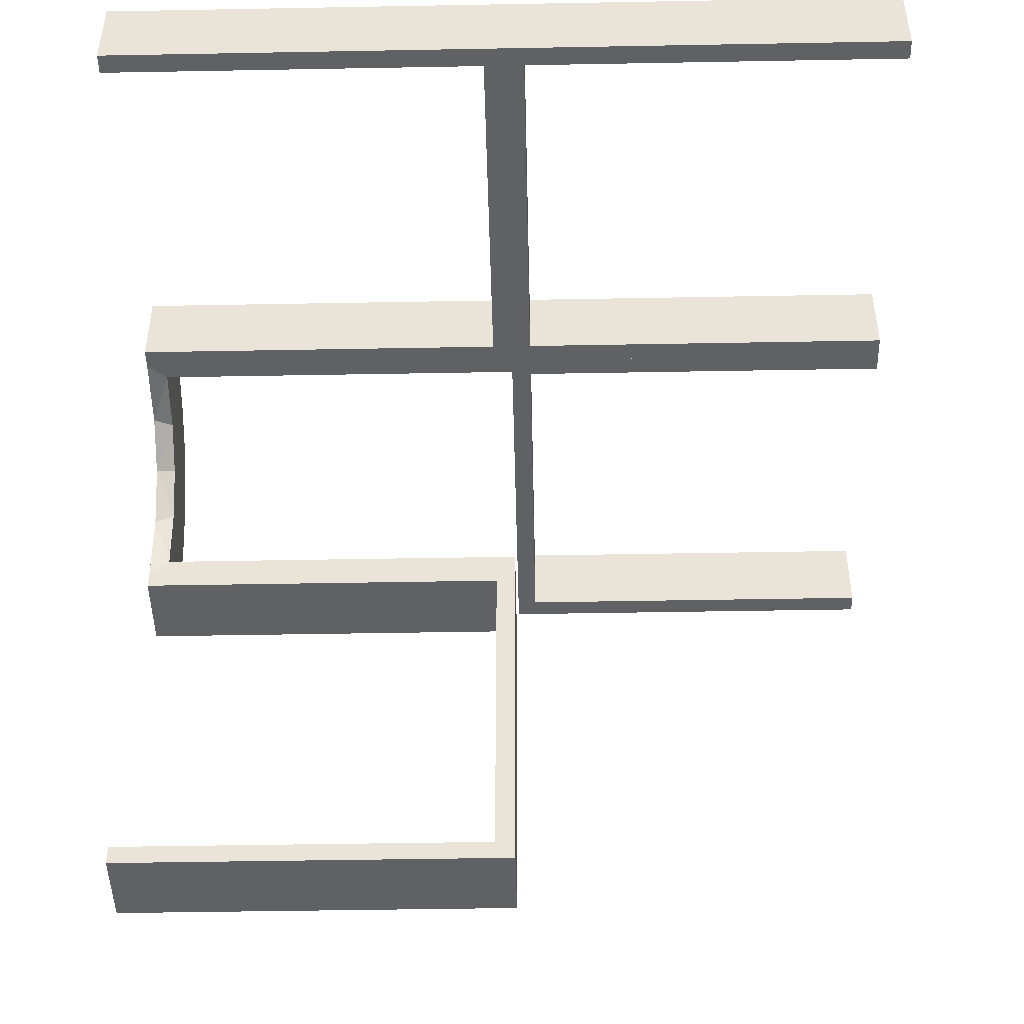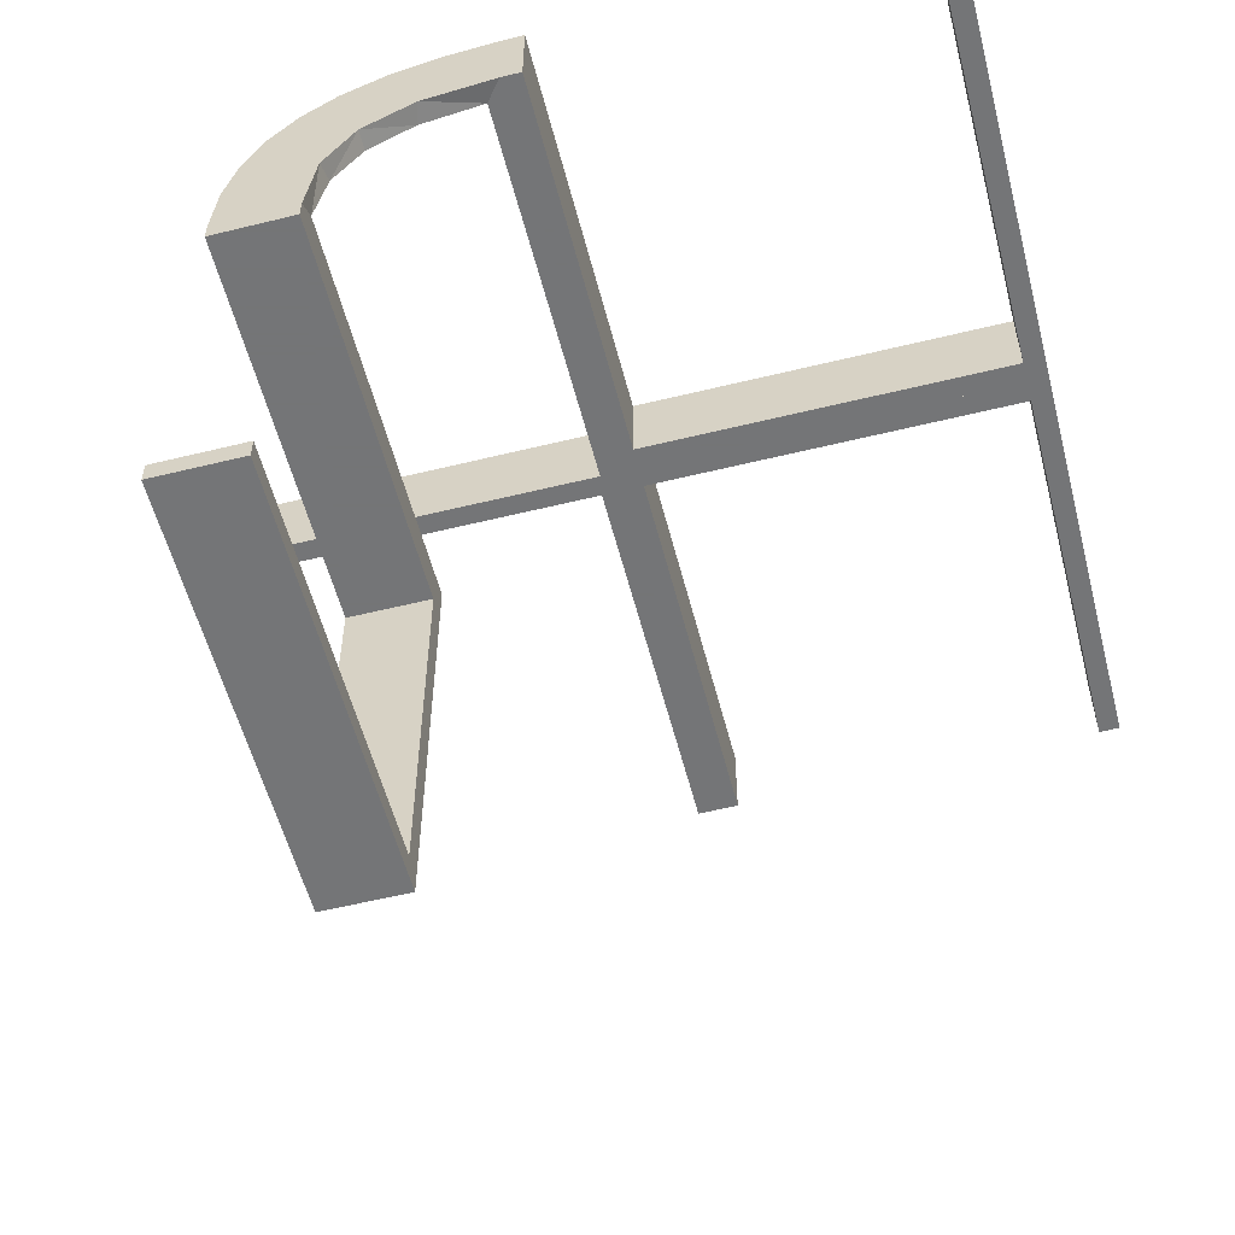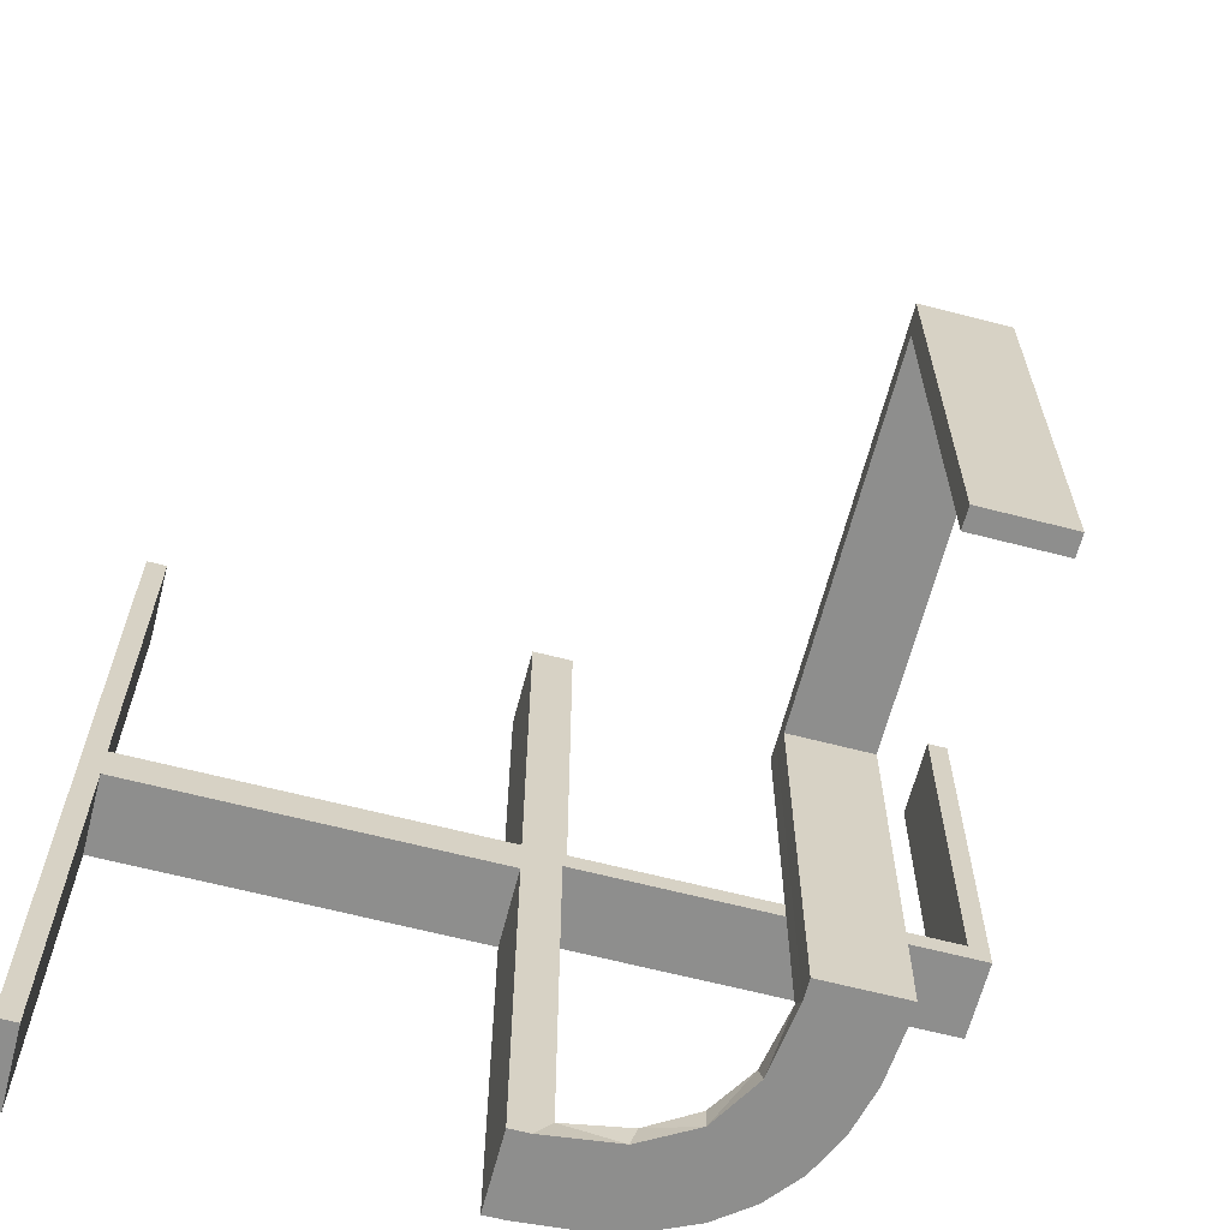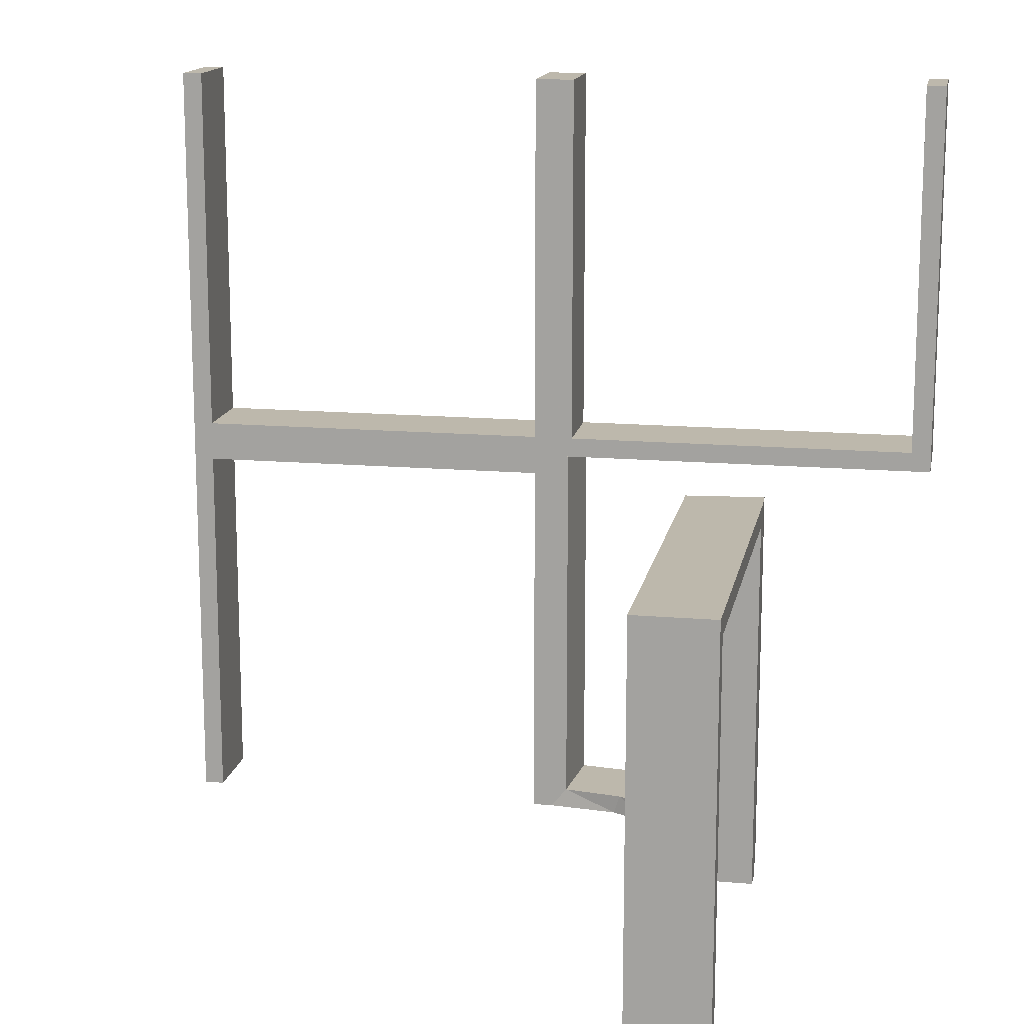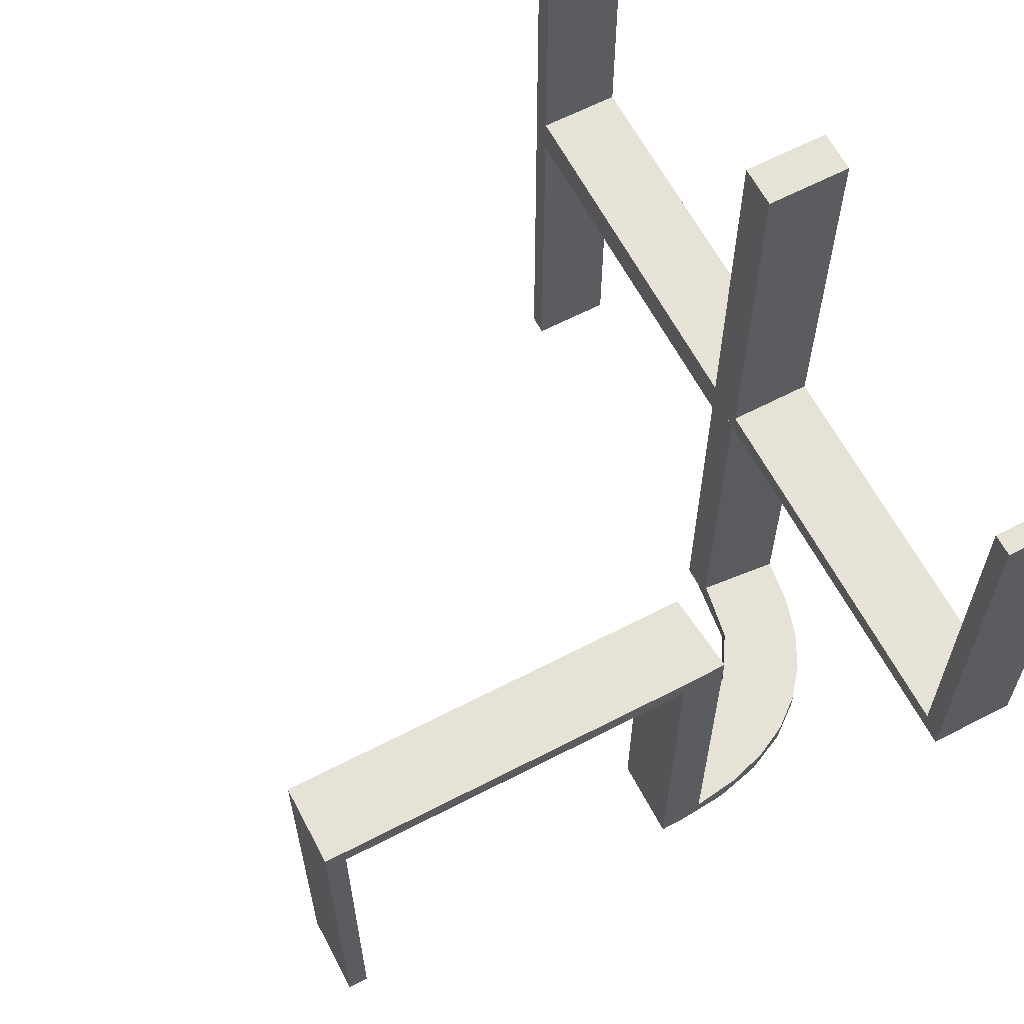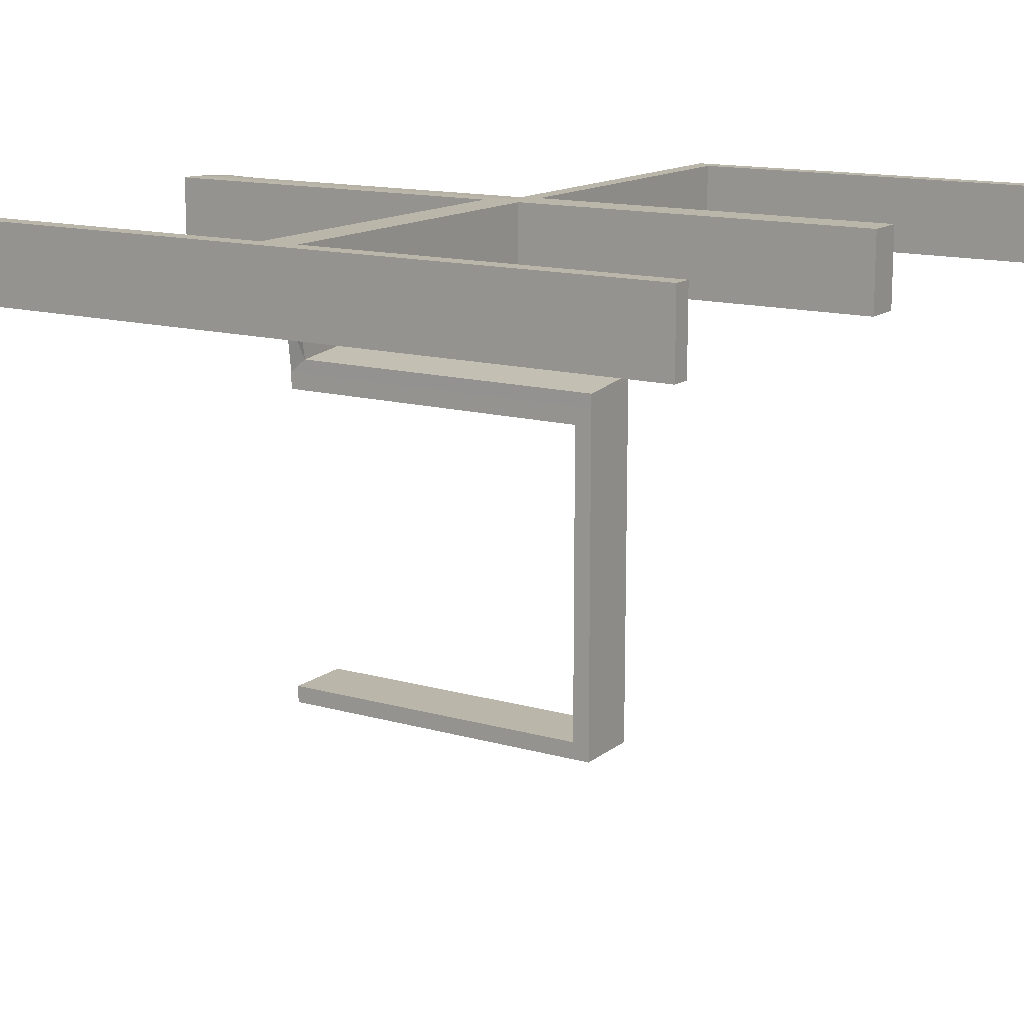
<metadata>
{"format":"obj","ext":"obj","renderer":"f3d","projection":"perspective","resolution":1024,"background":"white","views":[{"elev":-46.3,"azim":-88.8,"up":"+Y"},{"elev":-56.4,"azim":-165.6,"up":"+Y"},{"elev":-64.8,"azim":-14.6,"up":"+Z"},{"elev":14.8,"azim":10.6,"up":"+Z"},{"elev":63.0,"azim":62.3,"up":"+Z"},{"elev":14.0,"azim":-58.0,"up":"+Y"}]}
</metadata>
<code>
v 0 0.3 0
v 0 0.3 -0.5
v 0 0.3 0.5
v 0 0.2 0
v 0 0.2 -0.5
v 0 0.2 0.5
v 0 0.2 -0.25
v 0.2528 0.1855 -0.475
v 0.475 0.3 0.5
v 0.475 0.3 0.025
v 0.475 0.2 0.5
v 0.475 0.2 0.025
v 0.2944 0.06937 -0.5
v 0.1865 0.09678 -0.475
v 0.3 0 0
v 0.3 0 -0.5
v 0.3 -0.475 -0.025
v 0.3 -0.475 -0.5
v 0.3 -0.5 0
v 0.3 -0.5 -0.5
v 0.3 -0.025 -0.025
v 0.3 -0.025 -0.5
v 0.1296 0.2796 -0.5
v 0.06937 0.2944 -0.5
v 0.02957 0.2988 0
v 0.02957 0.2988 -0.475
v 0.02957 0.2988 -0.2375
v 0.2 0 0
v 0.2 0 -0.5
v 0.2 -0.475 -0.025
v 0.2 -0.475 -0.5
v 0.2 -0.5 0
v 0.2 -0.5 -0.5
v 0.2 -0.025 -0.025
v 0.2 -0.025 -0.5
v 0.2755 0.1409 -0.475
v 0.1521 0.1521 -0.475
v 0.1521 0.1521 -0.5
v 0.08889 0.2908 -0.475
v 0.1999 0.02041 0
v 0.1999 0.02041 -0.1583
v 0.1999 0.02041 -0.3167
v 0.1999 0.02041 -0.475
v 0.025 0.3 0.5
v 0.025 0.3 0.025
v 0.025 0.2 0.5
v 0.025 0.2 0.025
v 0.1409 0.2755 -0.475
v -0.5 0.3 0
v -0.5 0.3 -0.5
v -0.5 0.3 0.5
v -0.5 0.2 0
v -0.5 0.2 -0.5
v -0.5 0.2 0.5
v 0.5 0.3 0
v 0.5 0.3 0.5
v 0.5 0.2 0
v 0.5 0.2 0.5
v -0.025 0.3 -0.025
v -0.025 0.3 -0.5
v -0.025 0.3 0.5
v -0.025 0.3 0.025
v -0.025 0.2 -0.025
v -0.025 0.2 -0.5
v -0.025 0.2 0.5
v -0.025 0.2 0.025
v 0.3 0 0
v 0.3 0 -0.5
v 0.3 0 -0.25
v 0.1891 0.08911 -0.5
v 0.2558 0.1808 -0.5
v 0.02041 0.1999 0
v 0.02041 0.1999 -0.1583
v 0.02041 0.1999 -0.3167
v 0.02041 0.1999 -0.475
v 0.09678 0.1865 -0.475
v 0.1855 0.2528 -0.475
v 0.2796 0.1296 -0.5
v 0.2908 0.08889 -0.475
v 0.1808 0.2558 -0.5
v 0.2 0 0
v 0.2 0 -0.5
v 0.2988 0.02957 0
v 0.2988 0.02957 -0.475
v 0.2988 0.02957 -0.2375
v 0.2229 0.2229 -0.475
v 0.2229 0.2229 -0.5
v -0.475 0.3 -0.025
v -0.475 0.3 -0.5
v -0.475 0.3 0.5
v -0.475 0.3 0.025
v -0.475 0.2 -0.025
v -0.475 0.2 -0.5
v -0.475 0.2 0.5
v -0.475 0.2 0.025
v 0.08911 0.1891 -0.5
f 13 68 82
f 70 13 82
f 70 78 13
f 71 38 87
f 71 78 70
f 38 71 70
f 38 96 80
f 96 5 24
f 96 23 80
f 5 2 24
f 75 76 39
f 76 37 77
f 75 39 26
f 76 77 48
f 8 86 37
f 37 14 8
f 14 43 79
f 79 36 14
f 7 73 4
f 74 73 7
f 74 7 5
f 75 5 96
f 38 37 76
f 81 40 41
f 42 81 41
f 82 81 42
f 70 14 38
f 82 43 70
f 42 43 82
f 27 1 25
f 2 1 27
f 26 39 24
f 39 48 23
f 87 80 77
f 80 23 48
f 86 8 87
f 8 36 71
f 67 69 85
f 69 84 85
f 79 84 13
f 68 84 69
f 13 78 79
f 69 67 81
f 68 69 82
f 81 82 69
f 7 2 5
f 1 7 4
f 2 7 1
f 43 42 84
f 41 40 83
f 42 41 85
f 72 73 25
f 26 74 75
f 74 26 27
f 73 74 27
f 67 40 81
f 40 67 83
f 72 1 4
f 1 72 25
f 38 80 87
f 96 24 23
f 76 48 39
f 37 86 77
f 14 36 8
f 43 84 79
f 73 72 4
f 74 5 75
f 75 96 76
f 38 76 96
f 14 37 38
f 43 14 70
f 2 27 26
f 26 24 2
f 39 23 24
f 87 77 86
f 80 48 77
f 8 71 87
f 36 78 71
f 67 85 83
f 84 68 13
f 78 36 79
f 42 85 84
f 41 83 85
f 73 27 25
f 53 52 92
f 63 92 52
f 4 5 63
f 52 4 63
f 50 89 88
f 59 49 88
f 1 59 2
f 49 59 1
f 49 1 4
f 1 2 5
f 50 49 52
f 88 89 93
f 60 59 63
f 59 88 92
f 50 53 93
f 60 64 5
f 53 92 93
f 5 64 63
f 50 88 49
f 59 60 2
f 49 4 52
f 1 5 4
f 50 52 53
f 88 93 92
f 60 63 64
f 59 92 63
f 50 93 89
f 60 5 2
f 54 52 95
f 66 95 52
f 4 6 66
f 52 4 66
f 51 90 91
f 62 49 91
f 1 62 3
f 49 62 1
f 49 1 4
f 1 3 6
f 51 49 52
f 91 90 94
f 61 62 66
f 62 91 95
f 51 54 94
f 61 65 6
f 54 95 94
f 6 65 66
f 51 91 49
f 62 61 3
f 49 4 52
f 1 6 4
f 51 52 54
f 91 94 95
f 61 66 65
f 62 95 66
f 51 94 90
f 61 6 3
f 20 19 17
f 21 17 19
f 15 16 21
f 19 15 21
f 33 31 30
f 34 32 30
f 28 34 29
f 32 34 28
f 32 28 15
f 28 29 16
f 33 32 19
f 30 31 18
f 35 34 21
f 34 30 17
f 33 20 18
f 35 22 16
f 20 17 18
f 16 22 21
f 33 30 32
f 34 35 29
f 32 15 19
f 28 16 15
f 33 19 20
f 30 18 17
f 35 21 22
f 34 17 21
f 33 18 31
f 35 16 29
f 58 57 12
f 47 12 57
f 4 6 47
f 57 4 47
f 56 9 10
f 45 55 10
f 1 45 3
f 55 45 1
f 55 1 4
f 1 3 6
f 56 55 57
f 10 9 11
f 44 45 47
f 45 10 12
f 56 58 11
f 44 46 6
f 58 12 11
f 6 46 47
f 56 10 55
f 45 44 3
f 55 4 57
f 1 6 4
f 56 57 58
f 10 11 12
f 44 47 46
f 45 12 47
f 56 11 9
f 44 6 3

</code>
